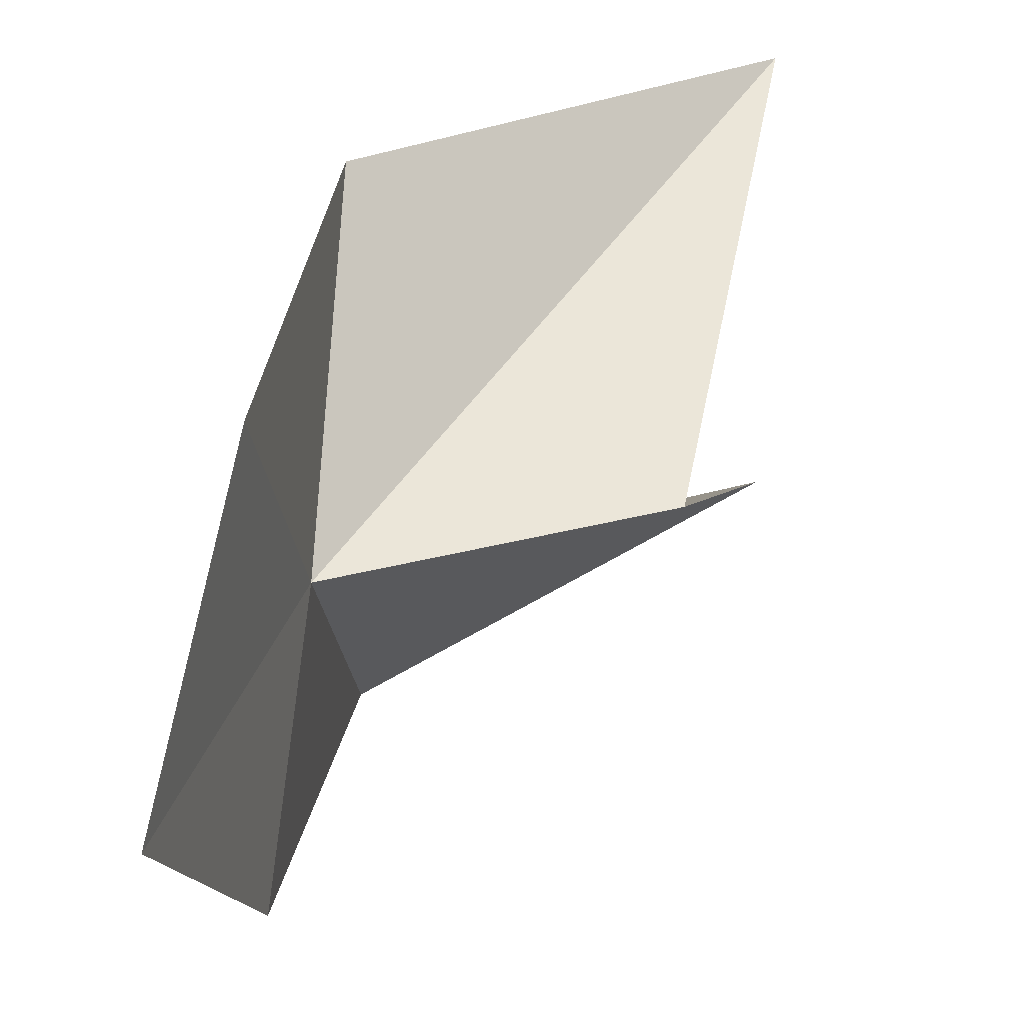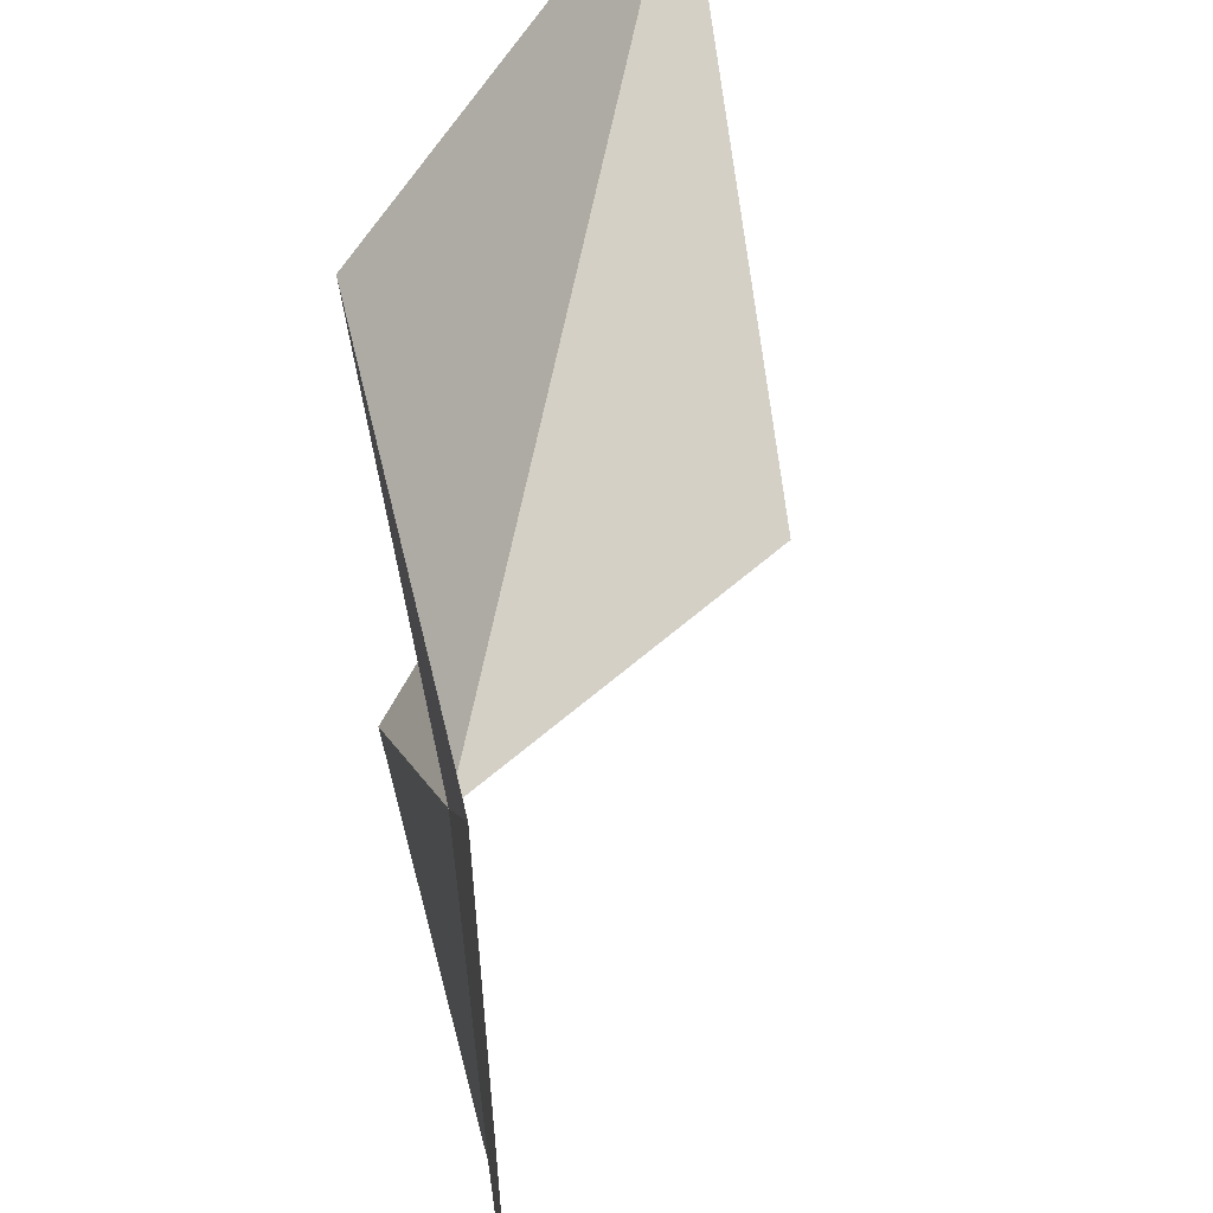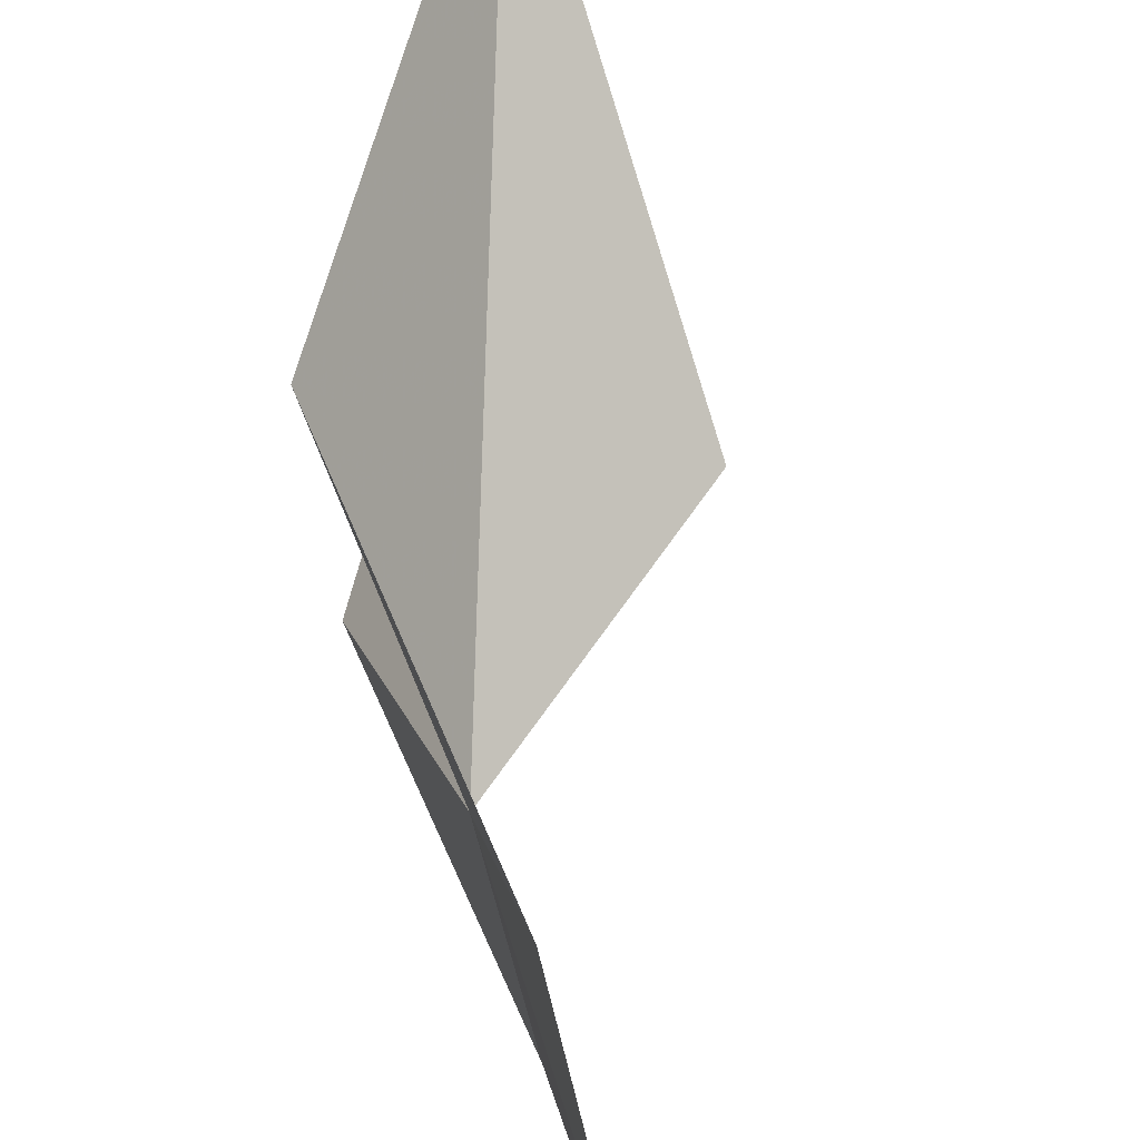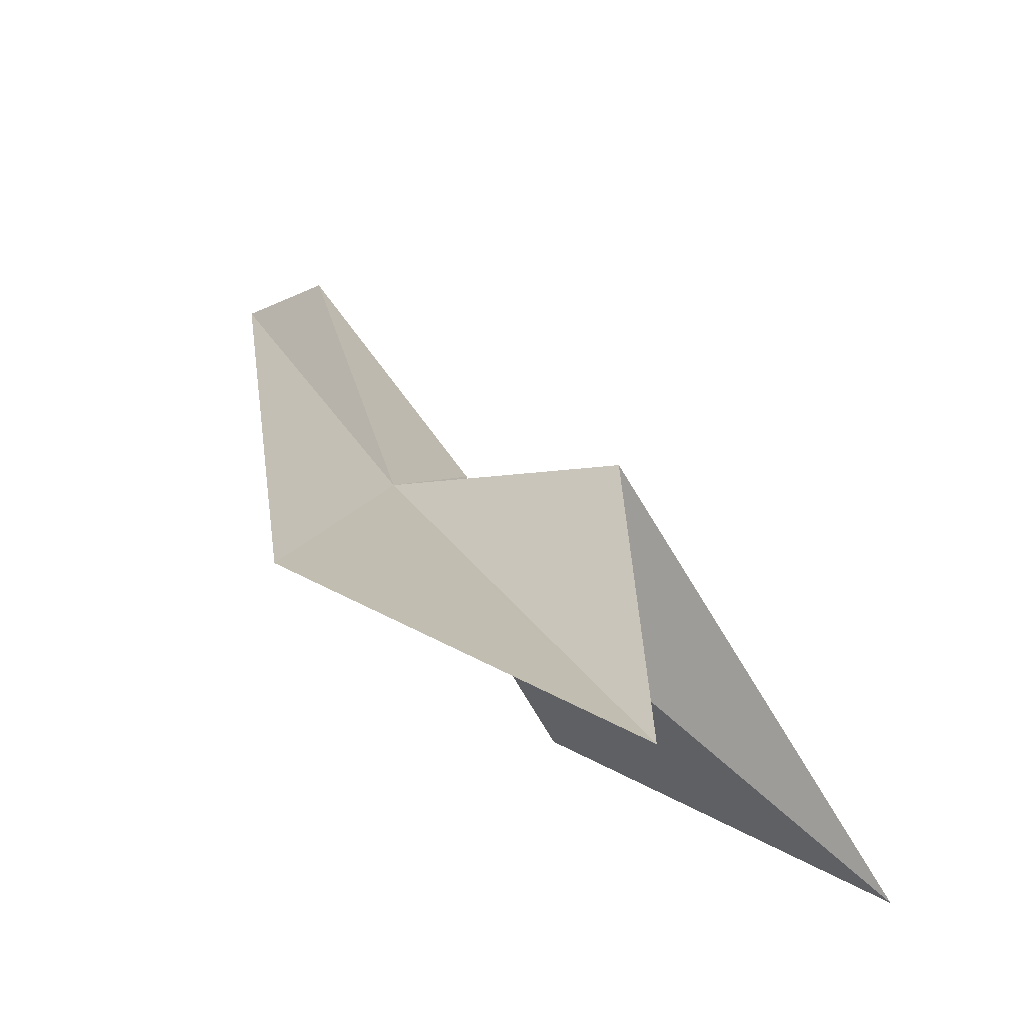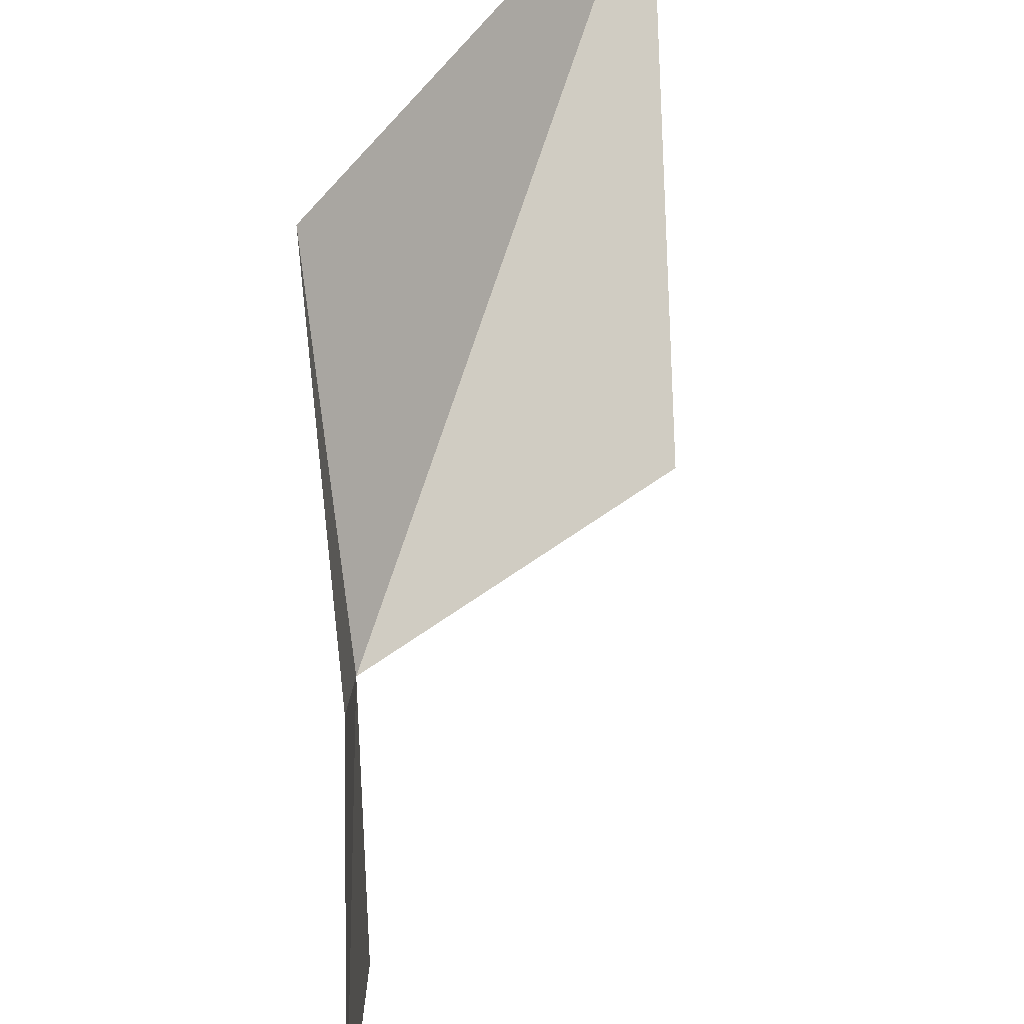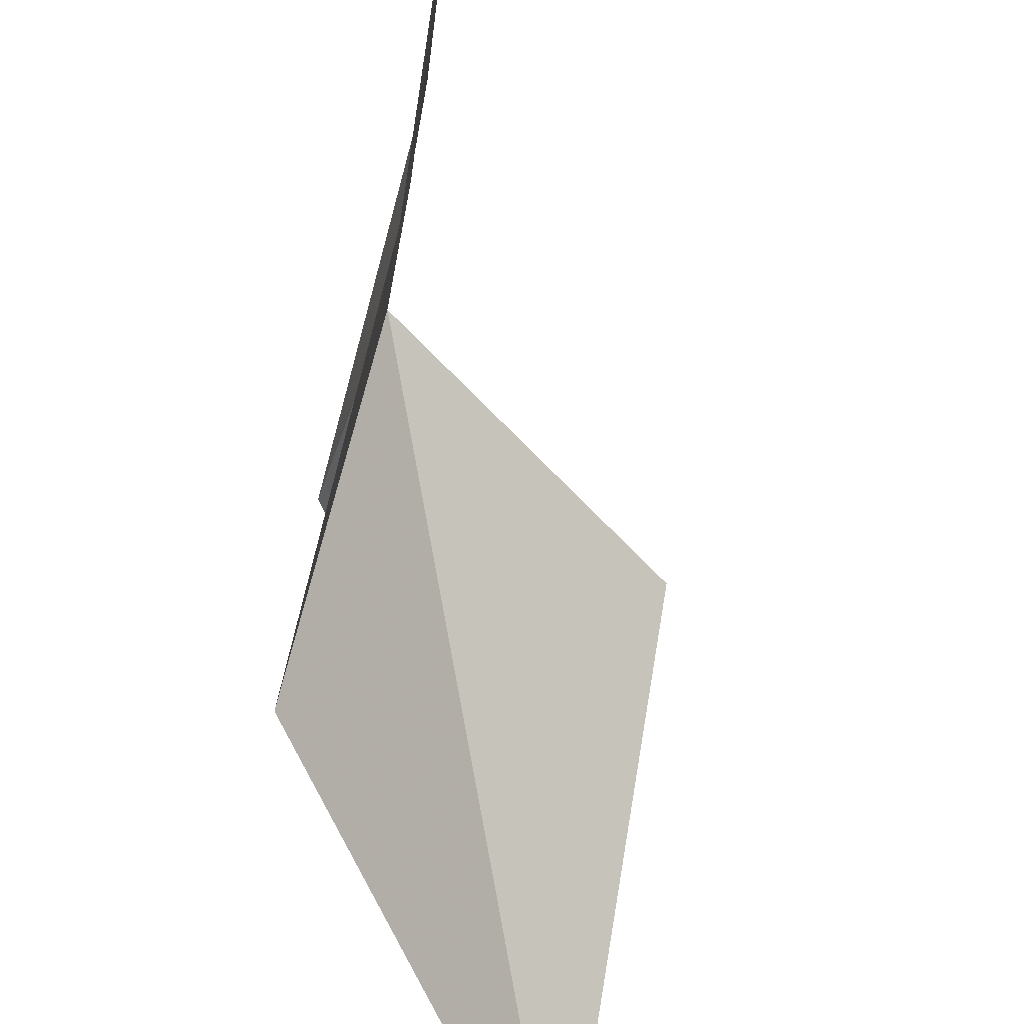
<metadata>
{"format":"obj","ext":"obj","renderer":"f3d","projection":"perspective","resolution":1024,"background":"white","views":[{"elev":27.4,"azim":-7.3,"up":"+Y"},{"elev":53.0,"azim":-28.0,"up":"+Y"},{"elev":71.1,"azim":-38.6,"up":"+Y"},{"elev":-32.1,"azim":35.1,"up":"+Z"},{"elev":57.1,"azim":-21.4,"up":"+Y"},{"elev":-71.7,"azim":-29.6,"up":"+Y"}]}
</metadata>
<code>
v 117.5 89.9 36.53
v 123.7 89.9 34.76
v 126.9 85.54 25.55
v 118.6 84.91 31.64
v 118.6 94.9 31.64
v 126.9 94.27 25.55
v 116.6 94.05 39.34
v 114.8 89.9 43.61
v 116.6 85.76 39.34
f 1 3 2
f 1 4 3
f 1 6 5
f 1 5 7
f 1 7 8
f 1 8 9
f 1 9 4
f 1 2 6

</code>
